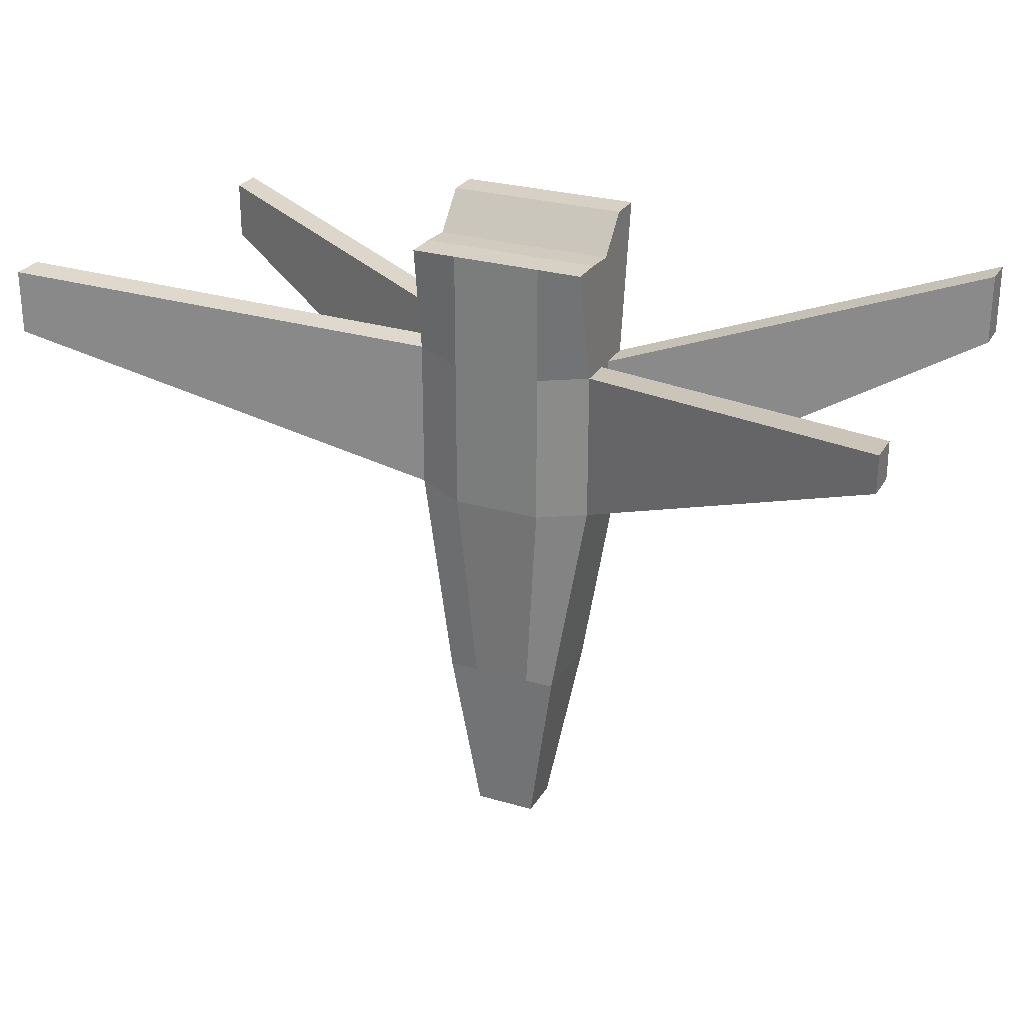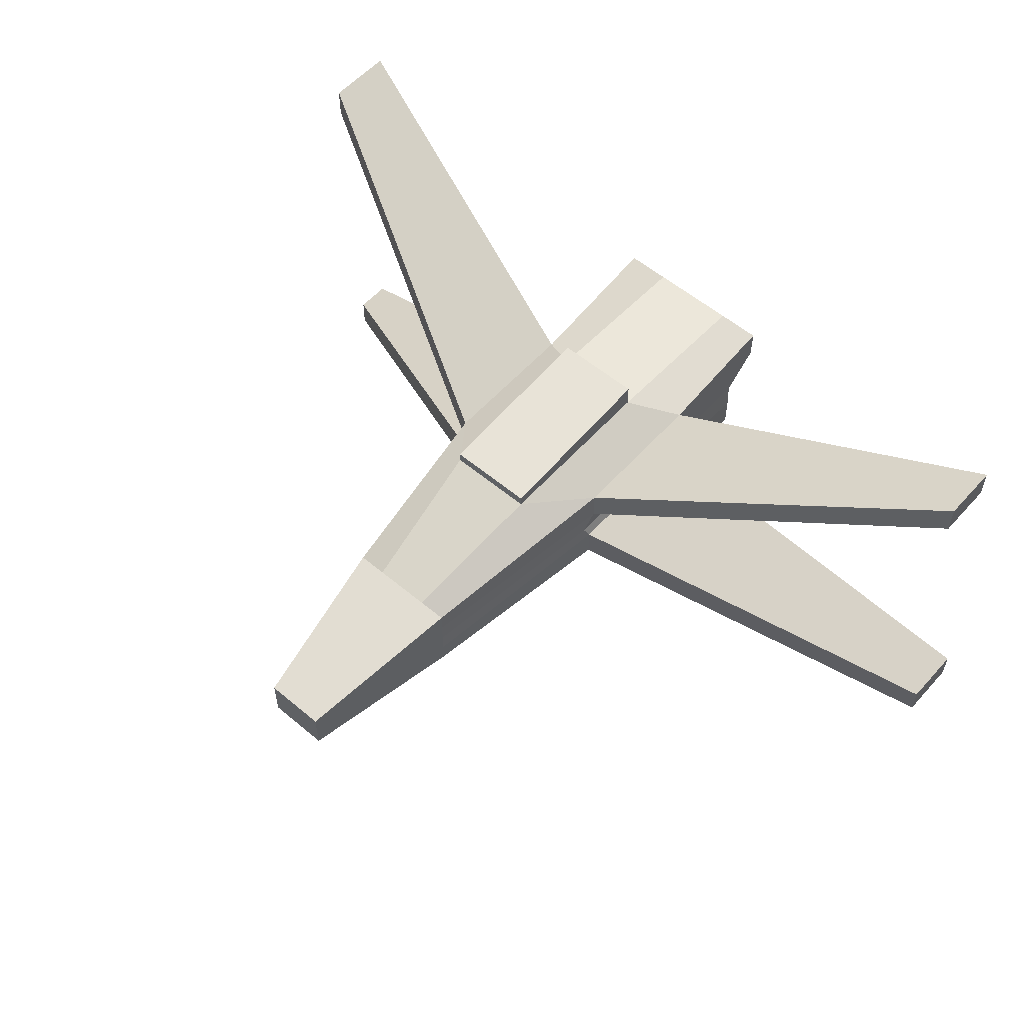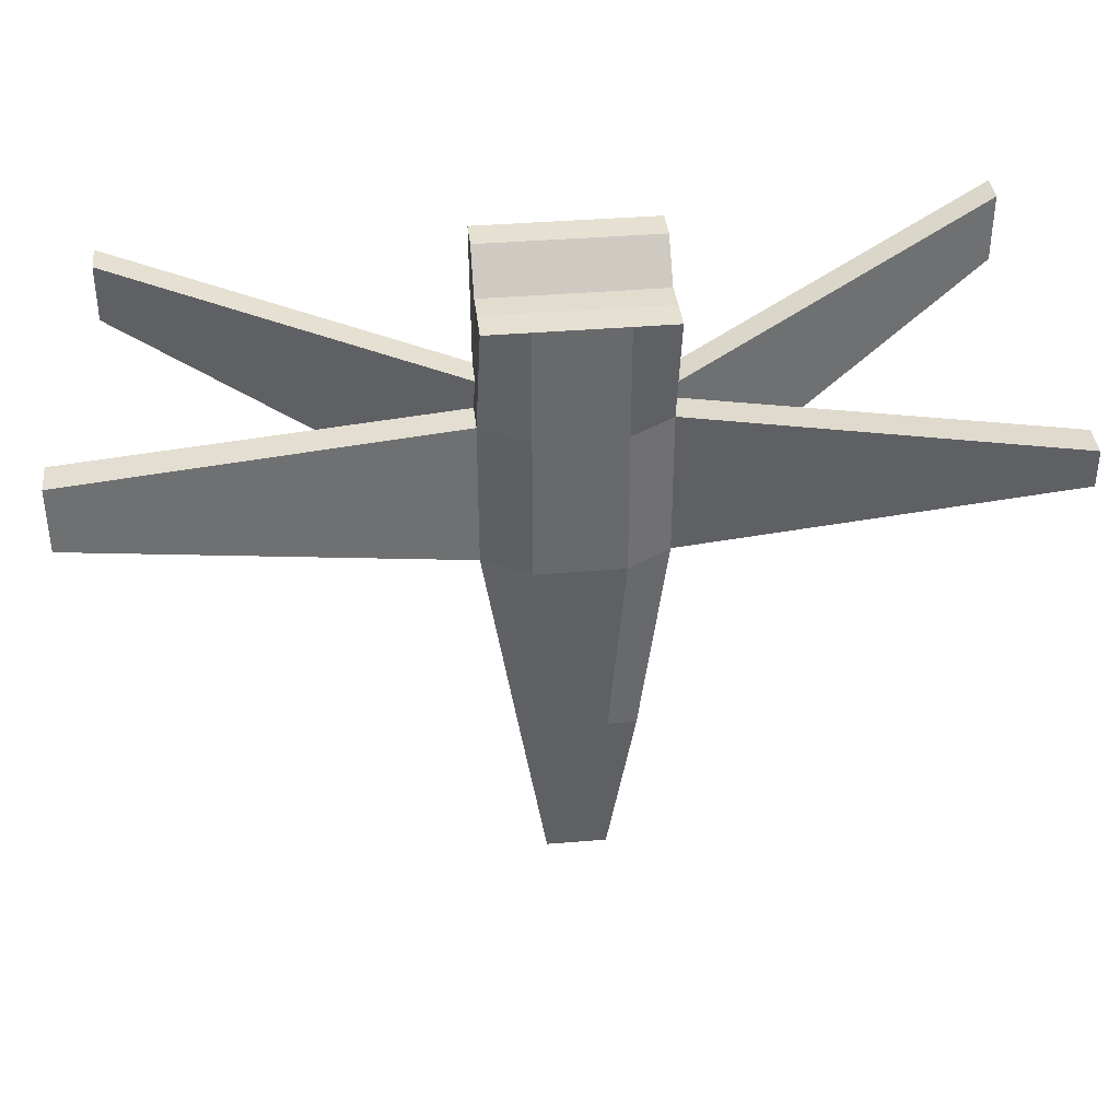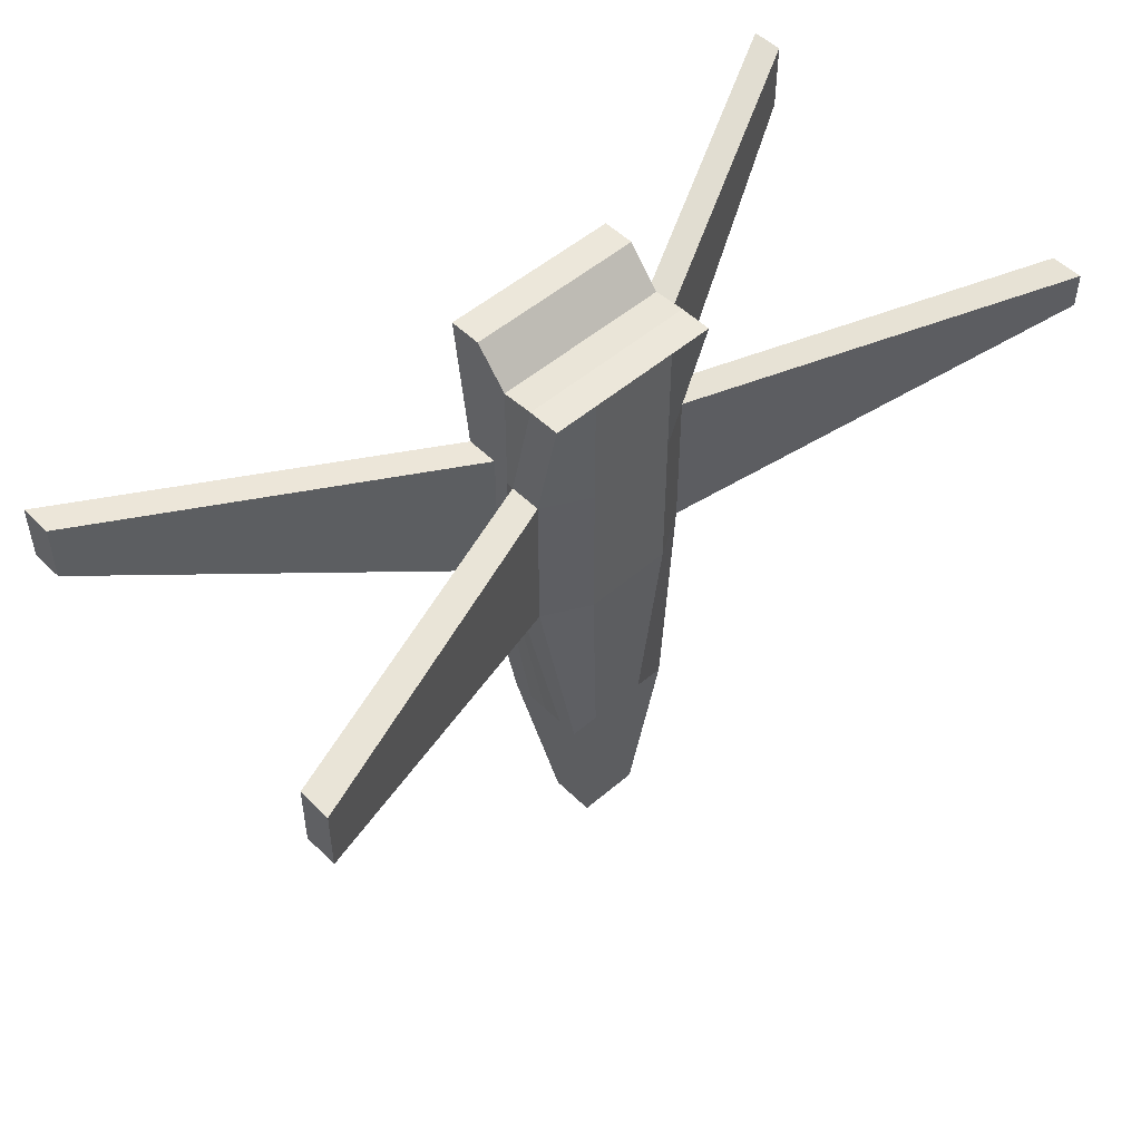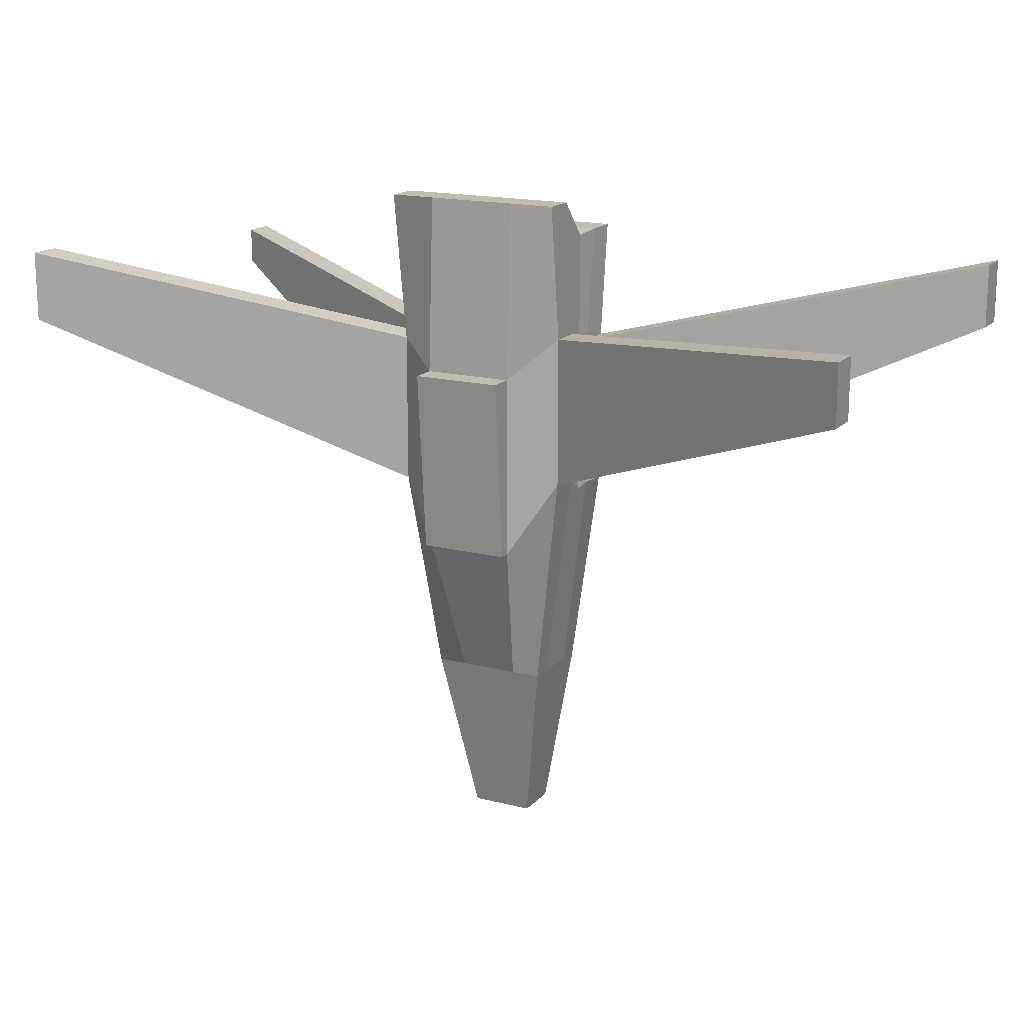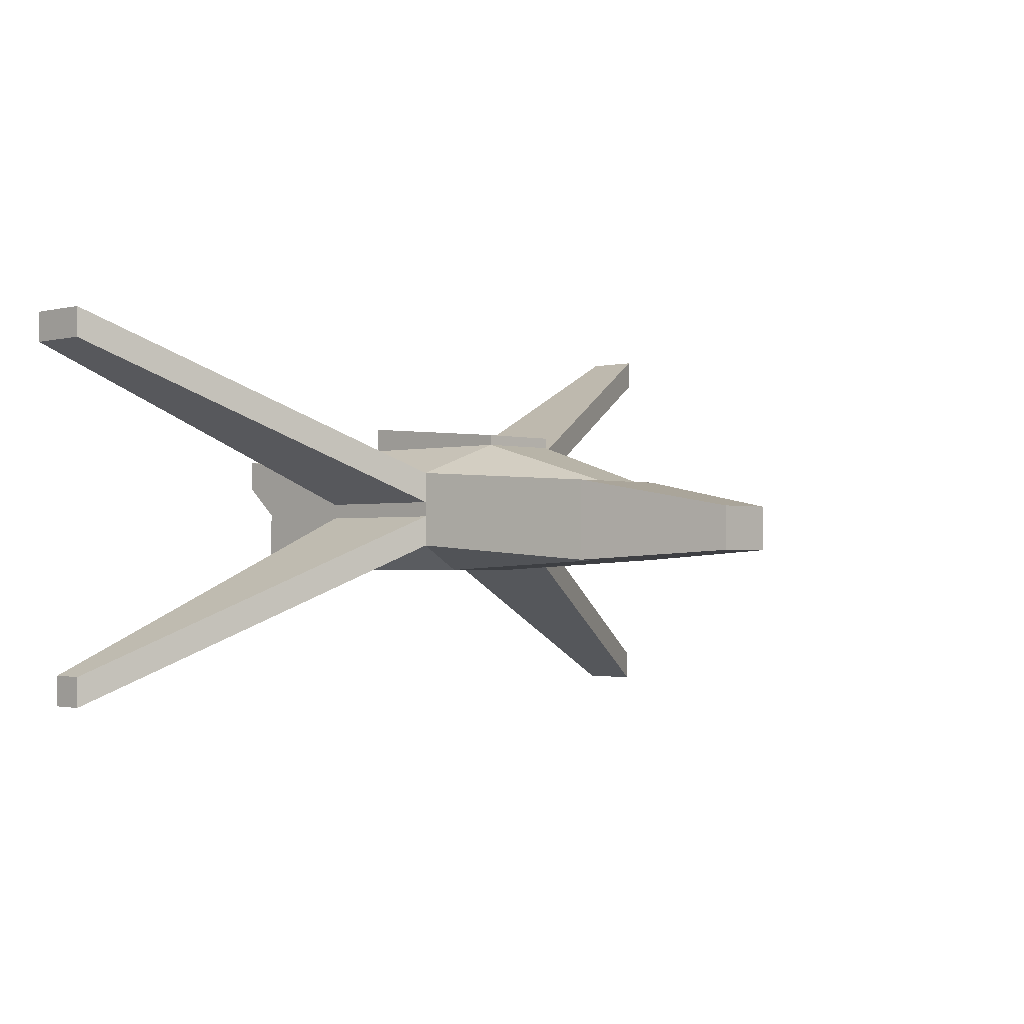
<metadata>
{"format":"obj","ext":"obj","renderer":"f3d","projection":"perspective","resolution":1024,"background":"white","views":[{"elev":26.7,"azim":24.6,"up":"+Z"},{"elev":56.6,"azim":-138.8,"up":"+Y"},{"elev":37.8,"azim":-6.1,"up":"+Z"},{"elev":50.8,"azim":-43.1,"up":"+Z"},{"elev":16.5,"azim":-152.4,"up":"+Z"},{"elev":-1.5,"azim":133.6,"up":"+Y"}]}
</metadata>
<code>
o Cube_Cube.004
v -1.857 -1.342 6.303
v -1.857 1.342 7.029
v -0.6408 -0.9127 -7.011
v -0.6408 0.01367 -7.011
v 1.857 -1.342 6.303
v 1.857 1.342 7.029
v 0.6408 -0.9127 -7.011
v 0.6408 0.01367 -7.011
v -1.932 -0.9063 0.8545
v -1.857 0 6.259
v -1.857 0.9992 1.074
v -0.6408 -0.4495 -7.011
v -0 -0.9127 -7.011
v -0 0.01367 -7.011
v 0.6408 -0.4495 -7.011
v 1.857 -0.779 0.7455
v 1.857 0.8924 0.7455
v 1.857 0 6.259
v 0 -1.342 6.303
v 0 1.342 7.029
v 0 1.534 -0.4474
v 0 -1.342 0.7455
v 0 0 6.259
v 1.857 0 0.7455
v -0 -0.4495 -7.011
v -1.857 0 0.7455
v -1.932 -0.9063 3.996
v -1.857 0.6712 7.029
v -1.213 0.64 -3.479
v -0.6408 -0.6811 -7.011
v -0.3204 -0.9127 -7.011
v 0.3204 0.01367 -7.011
v 0.6408 -0.6811 -7.011
v 1.213 -1.113 -3.479
v 1.857 0.8924 3.887
v 1.857 -0.6712 6.303
v 0.9284 -1.342 6.303
v -0.9284 1.342 7.029
v -1.213 -1.113 -3.479
v -1.857 -0.6712 6.303
v -1.857 0.9992 4.216
v -0.6408 -0.2179 -7.011
v 0.3204 -0.9127 -7.011
v -0.3204 0.01367 -7.011
v 0.6408 -0.2179 -7.011
v 1.857 -0.779 3.887
v 1.213 0.64 -3.479
v 1.857 0.6712 7.029
v -0.9284 -1.342 6.303
v 0.9284 1.342 7.029
v 0 1.534 3.363
v 0 0.64 -3.479
v 0.9284 1.534 -0.4474
v -0.9284 1.534 -0.4474
v 0 -1.342 3.887
v 0 -1.113 -3.479
v -0.9284 -1.342 0.7455
v 0.9284 -1.342 0.7455
v -0.9284 0 6.259
v 0.9284 0 6.259
v 0 -0.6712 6.303
v 0 0.6712 7.029
v 1.857 0 3.887
v 1.213 -0.2367 -3.479
v 1.857 -0.1079 0.7455
v 1.857 0.2212 0.7455
v 0.3204 -0.4495 -7.011
v -0.3204 -0.4495 -7.011
v -0 -0.6811 -7.011
v -0 -0.2179 -7.011
v -1.213 -0.2367 -3.479
v -1.857 0 3.887
v -1.932 -0.2352 0.8545
v -1.857 0.3281 1.074
v -1.857 0.3281 4.216
v -1.932 -0.2352 3.996
v -1.213 -0.675 -3.479
v -0.3204 -0.2179 -7.011
v -0.3204 -0.6811 -7.011
v 0.3204 -0.6811 -7.011
v 1.213 0.2016 -3.479
v 1.213 -0.675 -3.479
v 1.857 -0.1079 3.887
v 0.9284 0.6712 7.029
v 0.9284 -0.6712 6.303
v -0.9284 -0.6712 6.303
v 0.6064 -1.113 -3.479
v -0.6064 -1.113 -3.479
v -0.9284 -1.342 3.887
v -0.6064 0.64 -3.479
v 0.6064 0.64 -3.479
v 0.9284 1.534 3.363
v -0.9284 1.534 3.363
v 0.9284 -1.342 3.887
v -0.9284 0.6712 7.029
v 1.857 0.2212 3.887
v 0.3204 -0.2179 -7.011
v -1.213 0.2016 -3.479
v 0 1.759 -0.4474
v 0 2.054 3.363
v 0.9284 1.759 -0.4474
v -0.9284 1.759 -0.4474
v 0.9284 2.054 3.363
v -0.9284 2.054 3.363
v -9.137 4.436 3.936
v -9.137 4.436 5.165
v -9.137 3.765 3.936
v -9.137 3.765 5.165
v 9.019 4.401 4.231
v 9.019 4.401 5.691
v 9.019 3.73 4.231
v 9.019 3.73 5.691
v 8.924 -4.329 4.28
v 8.924 -4.329 5.046
v 8.924 -3.658 4.28
v 8.924 -3.658 5.046
v -9.535 -4.397 4.347
v -9.535 -4.397 5.67
v -9.535 -3.726 4.347
v -9.535 -3.726 5.67
f 98 29 4 42
f 97 32 8 45
f 96 35 6 48
f 95 38 2 28
f 94 46 5 37
f 93 41 2 38
f 92 51 20 50
f 91 52 21 53
f 90 29 11 54
f 89 55 19 49
f 88 56 22 57
f 87 34 16 58
f 86 59 10 40
f 85 60 23 61
f 84 50 20 62
f 83 63 18 36
f 82 64 24 65
f 81 47 17 66
f 80 67 15 33
f 79 68 25 69
f 78 44 14 70
f 77 71 12 30
f 76 72 26 73
f 74 75 108 107
f 72 75 74 26
f 10 28 75 72
f 28 2 41 75
f 9 27 118 117
f 1 40 76 27
f 40 10 72 76
f 39 77 30 3
f 9 73 77 39
f 73 26 71 77
f 68 78 70 25
f 12 42 78 68
f 42 4 44 78
f 31 79 69 13
f 3 30 79 31
f 30 12 68 79
f 43 80 33 7
f 13 69 80 43
f 69 25 67 80
f 64 81 66 24
f 15 45 81 64
f 45 8 47 81
f 34 82 65 16
f 7 33 82 34
f 33 15 64 82
f 46 83 36 5
f 46 16 113 114
f 65 24 63 83
f 60 84 62 23
f 18 48 84 60
f 48 6 50 84
f 37 85 61 19
f 5 36 85 37
f 36 18 60 85
f 49 86 40 1
f 19 61 86 49
f 61 23 59 86
f 56 87 58 22
f 13 43 87 56
f 43 7 34 87
f 39 88 57 9
f 3 31 88 39
f 31 13 56 88
f 27 89 49 1
f 9 57 89 27
f 57 22 55 89
f 52 90 54 21
f 14 44 90 52
f 44 4 29 90
f 47 91 53 17
f 8 32 91 47
f 32 14 52 91
f 35 92 50 6
f 17 53 92 35
f 54 93 104 102
f 51 93 38 20
f 53 21 99 101
f 54 11 41 93
f 55 94 37 19
f 22 58 94 55
f 58 16 46 94
f 59 95 28 10
f 23 62 95 59
f 62 20 38 95
f 63 96 48 18
f 24 66 96 63
f 35 96 112 110
f 67 97 45 15
f 25 70 97 67
f 70 14 32 97
f 71 98 42 12
f 26 74 98 71
f 74 11 29 98
f 101 99 100 103
f 99 102 104 100
f 51 92 103 100
f 92 53 101 103
f 93 51 100 104
f 21 54 102 99
f 108 106 105 107
f 75 41 106 108
f 11 74 107 105
f 41 11 105 106
f 111 109 110 112
f 96 66 111 112
f 17 35 110 109
f 66 17 109 111
f 113 115 116 114
f 65 83 116 115
f 83 46 114 116
f 16 65 115 113
f 118 120 119 117
f 73 9 117 119
f 27 76 120 118
f 76 73 119 120

</code>
